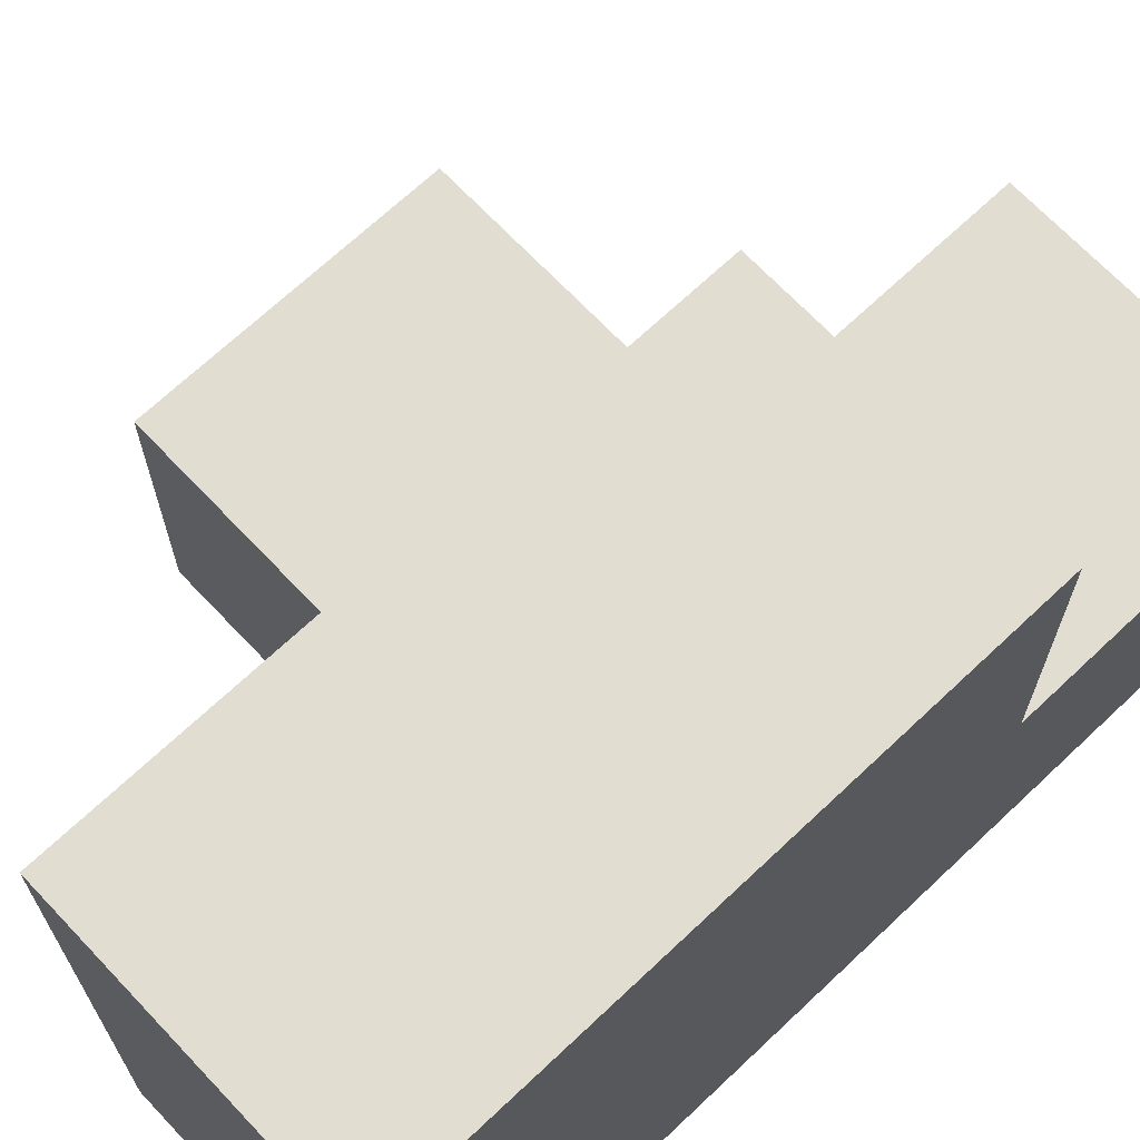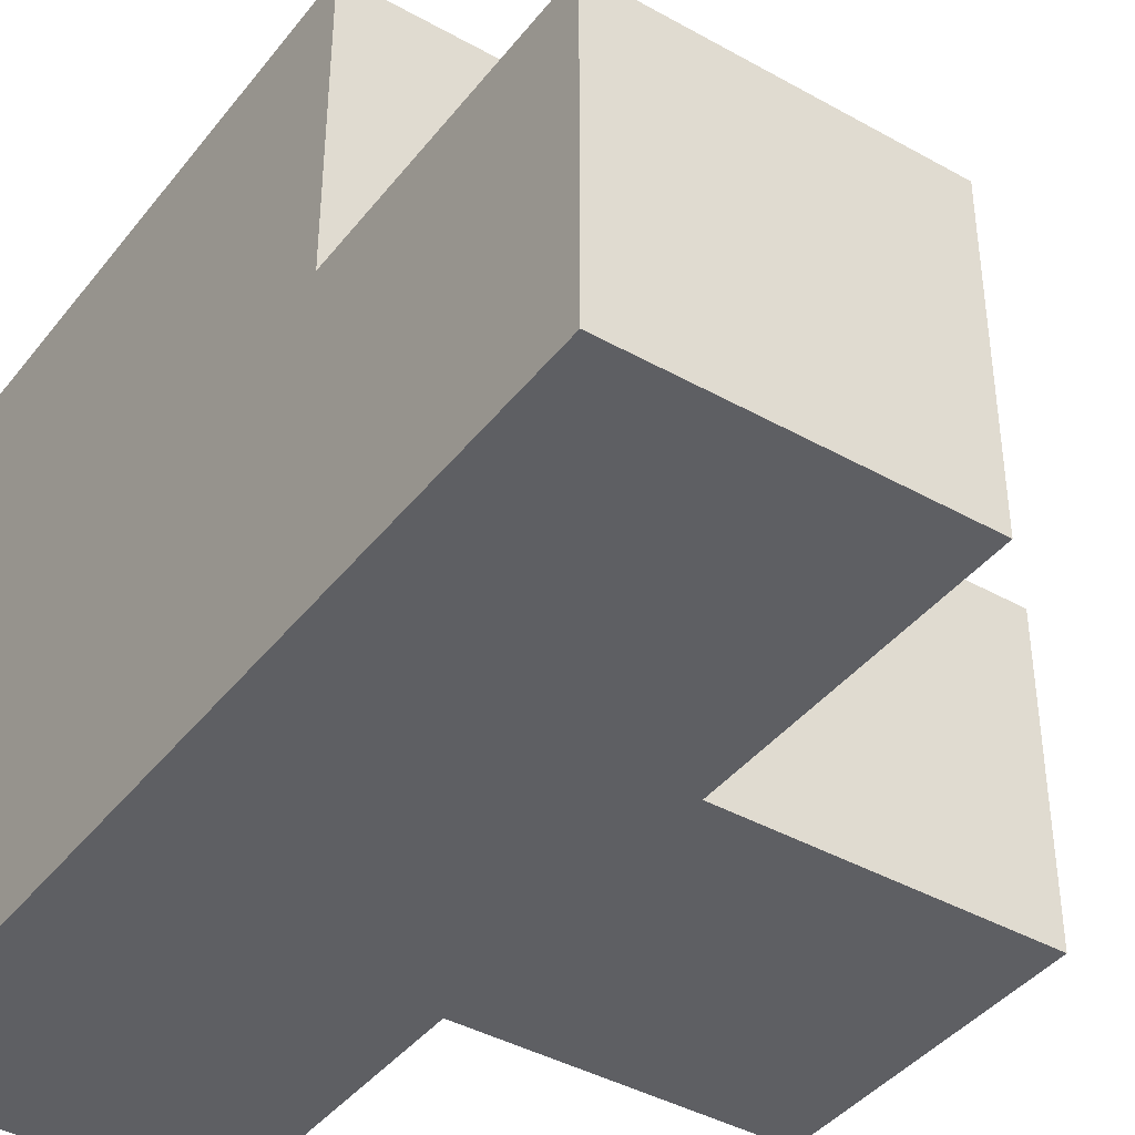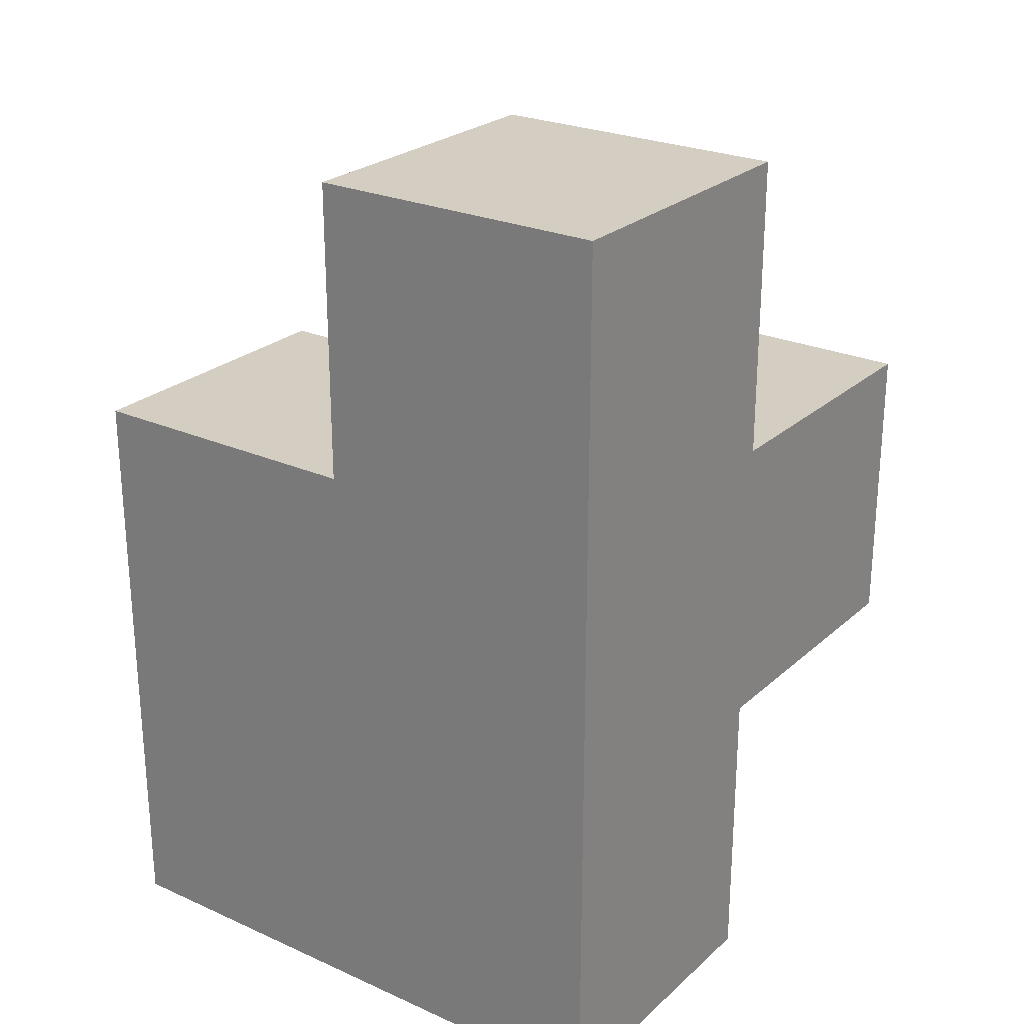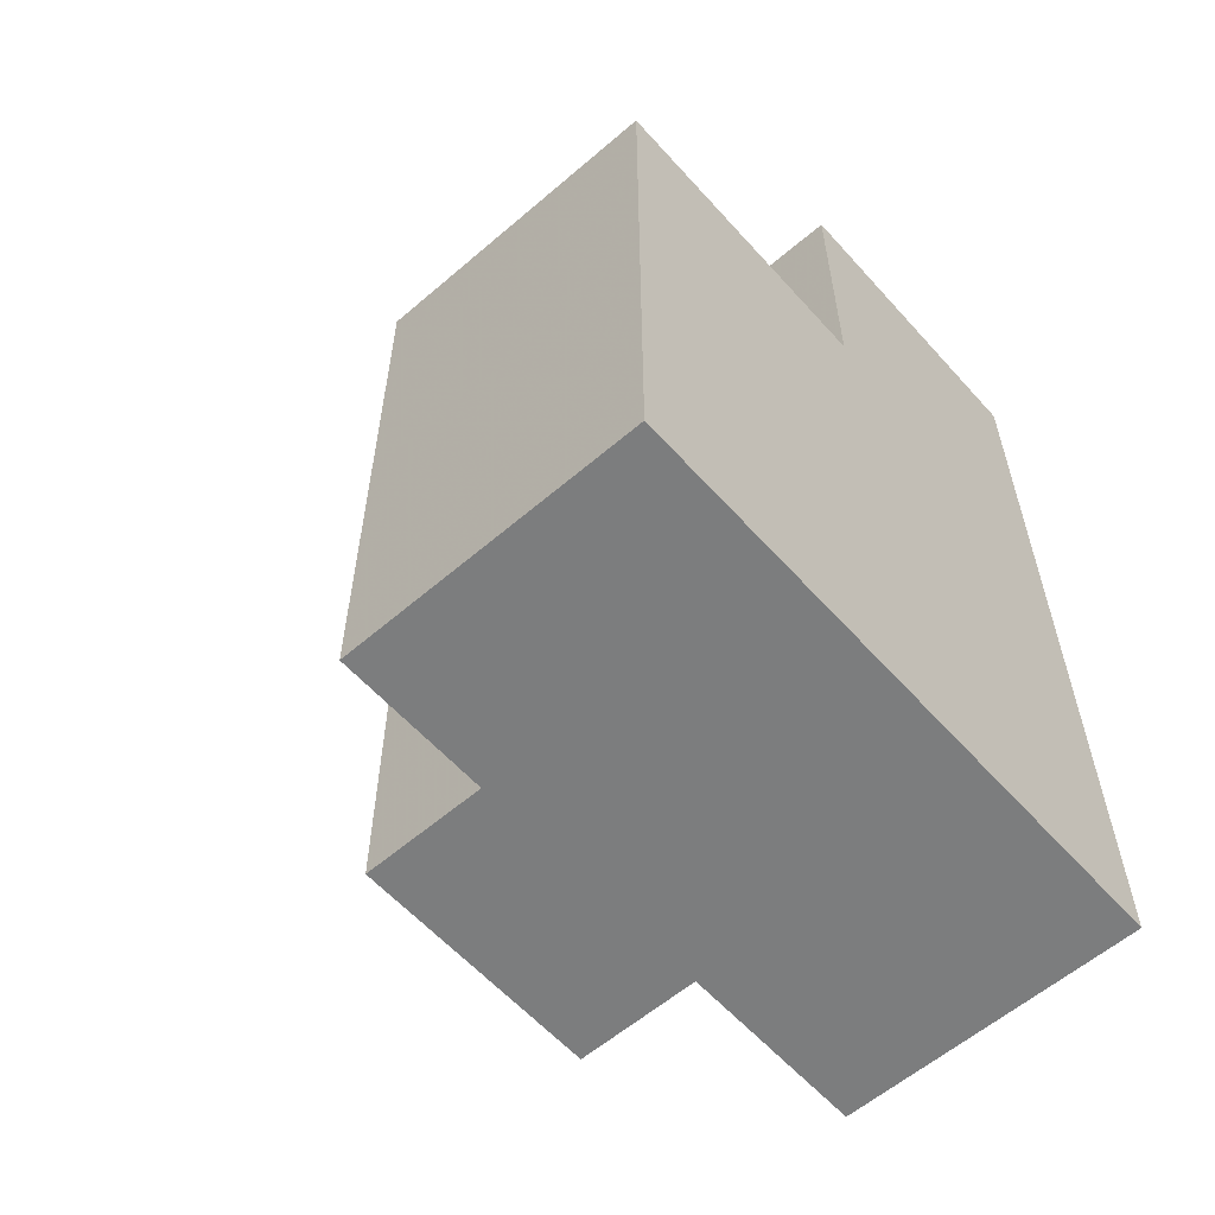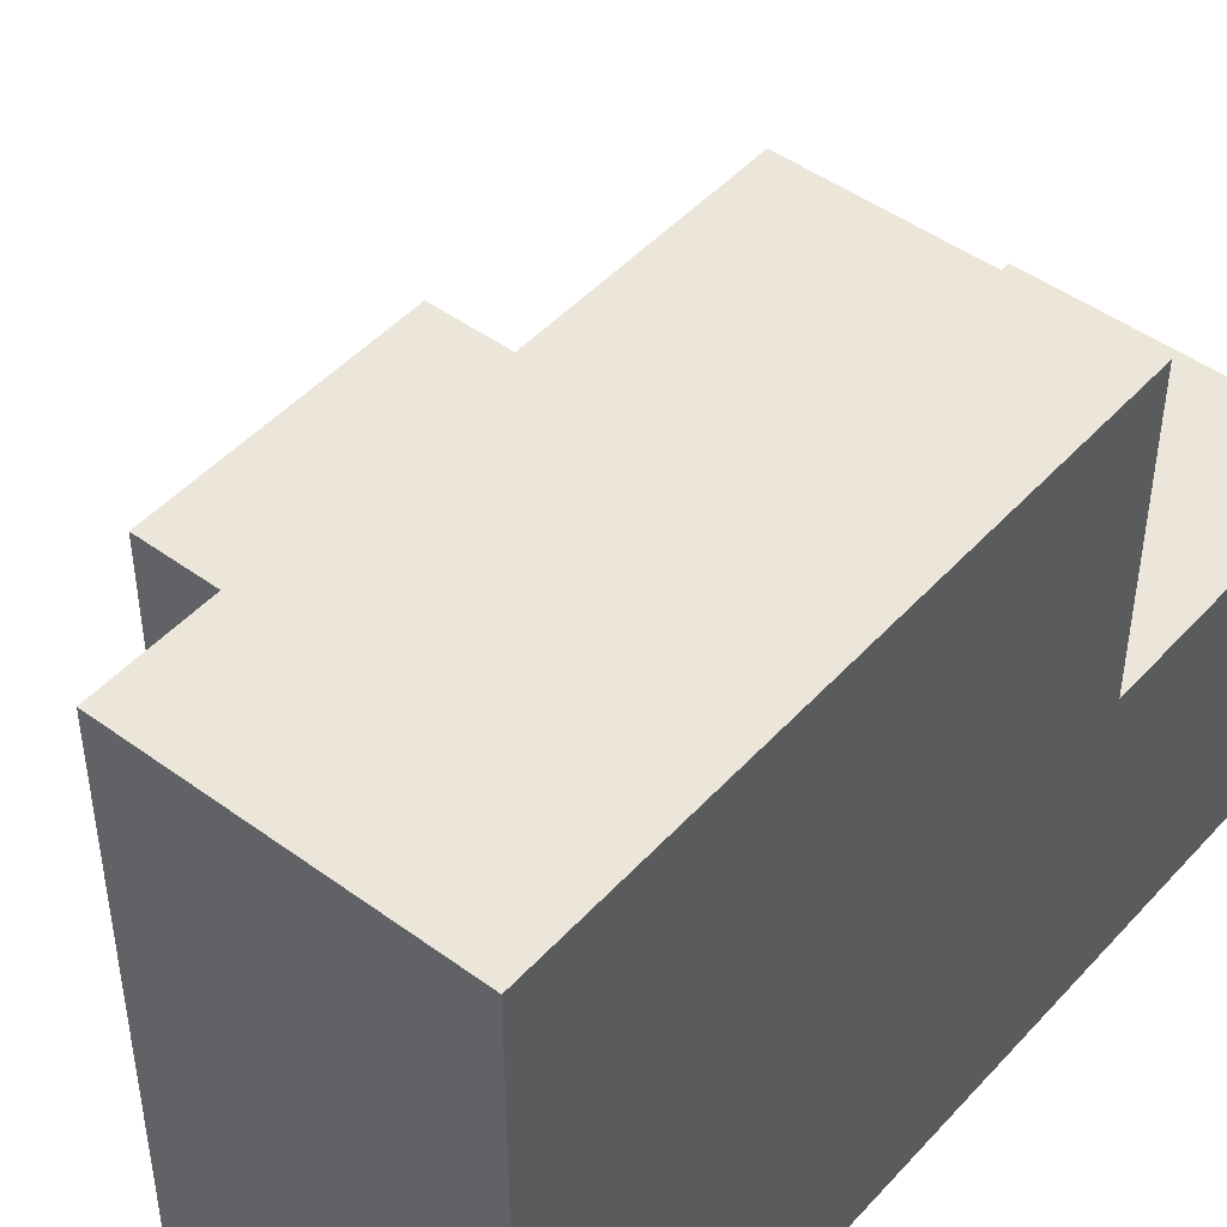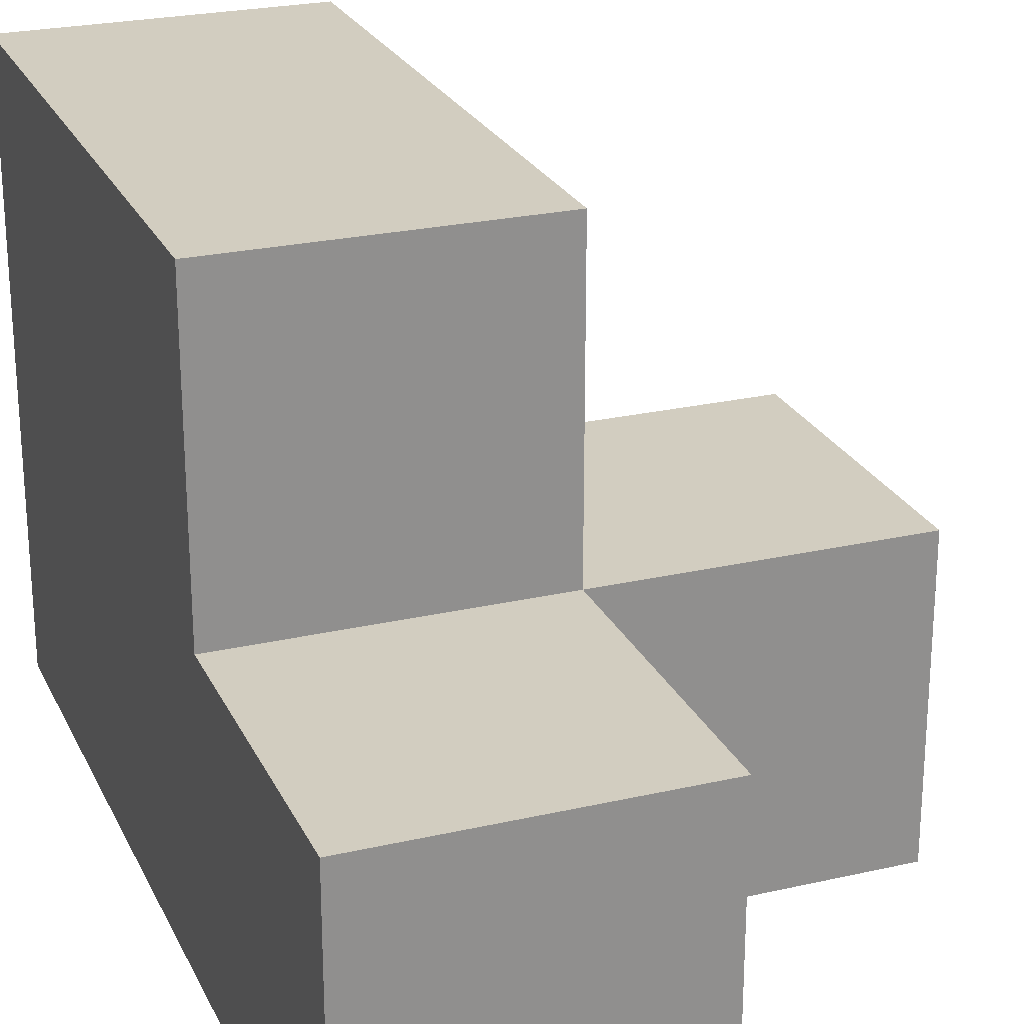
<metadata>
{"format":"obj","ext":"obj","renderer":"f3d","projection":"perspective","resolution":1024,"background":"white","views":[{"elev":68.8,"azim":46.6,"up":"+Z"},{"elev":-40.9,"azim":145.6,"up":"+Z"},{"elev":25.1,"azim":125.7,"up":"+Y"},{"elev":-59.0,"azim":41.5,"up":"+Y"},{"elev":47.1,"azim":39.6,"up":"+Z"},{"elev":24.5,"azim":159.3,"up":"+Z"}]}
</metadata>
<code>
v 1.993 2.004 1.998
v 1.993 1.014 2.988
v 1.003 2.004 1.998
v 1.003 2.994 2.988
v 1.003 3.984 1.998
v 1.993 3.984 1.998
v 0.01269 2.004 1.008
v 1.993 2.994 2.988
v 1.003 1.014 2.988
v 1.993 1.014 1.998
v 1.993 2.004 1.008
v 0.01269 2.994 1.998
v 1.003 3.984 1.008
v 1.003 2.004 1.008
v 1.003 2.994 1.998
v 1.993 2.994 1.998
v 1.993 3.984 1.008
v 1.003 1.014 1.998
v 1.993 2.004 2.988
v 1.993 1.014 1.008
v 0.01269 2.994 1.008
v 1.003 2.994 1.008
v 1.003 2.004 2.988
v 1.993 2.994 1.008
v 0.01269 2.004 1.998
v 1.003 1.014 1.008
f 11 14 24
f 22 24 14
f 11 24 1
f 16 1 24
f 24 22 17
f 13 17 22
f 15 16 5
f 6 5 16
f 17 13 6
f 5 6 13
f 13 22 5
f 15 5 22
f 24 17 16
f 6 16 17
f 23 19 4
f 8 4 19
f 16 15 8
f 4 8 15
f 15 3 4
f 23 4 3
f 1 16 19
f 8 19 16
f 14 7 22
f 21 22 7
f 25 3 12
f 15 12 3
f 7 14 25
f 3 25 14
f 22 21 15
f 12 15 21
f 21 7 12
f 25 12 7
f 9 2 23
f 19 23 2
f 18 10 9
f 2 9 10
f 3 18 23
f 9 23 18
f 10 1 2
f 19 2 1
f 20 26 11
f 14 11 26
f 26 20 18
f 10 18 20
f 14 26 3
f 18 3 26
f 20 11 10
f 1 10 11

</code>
